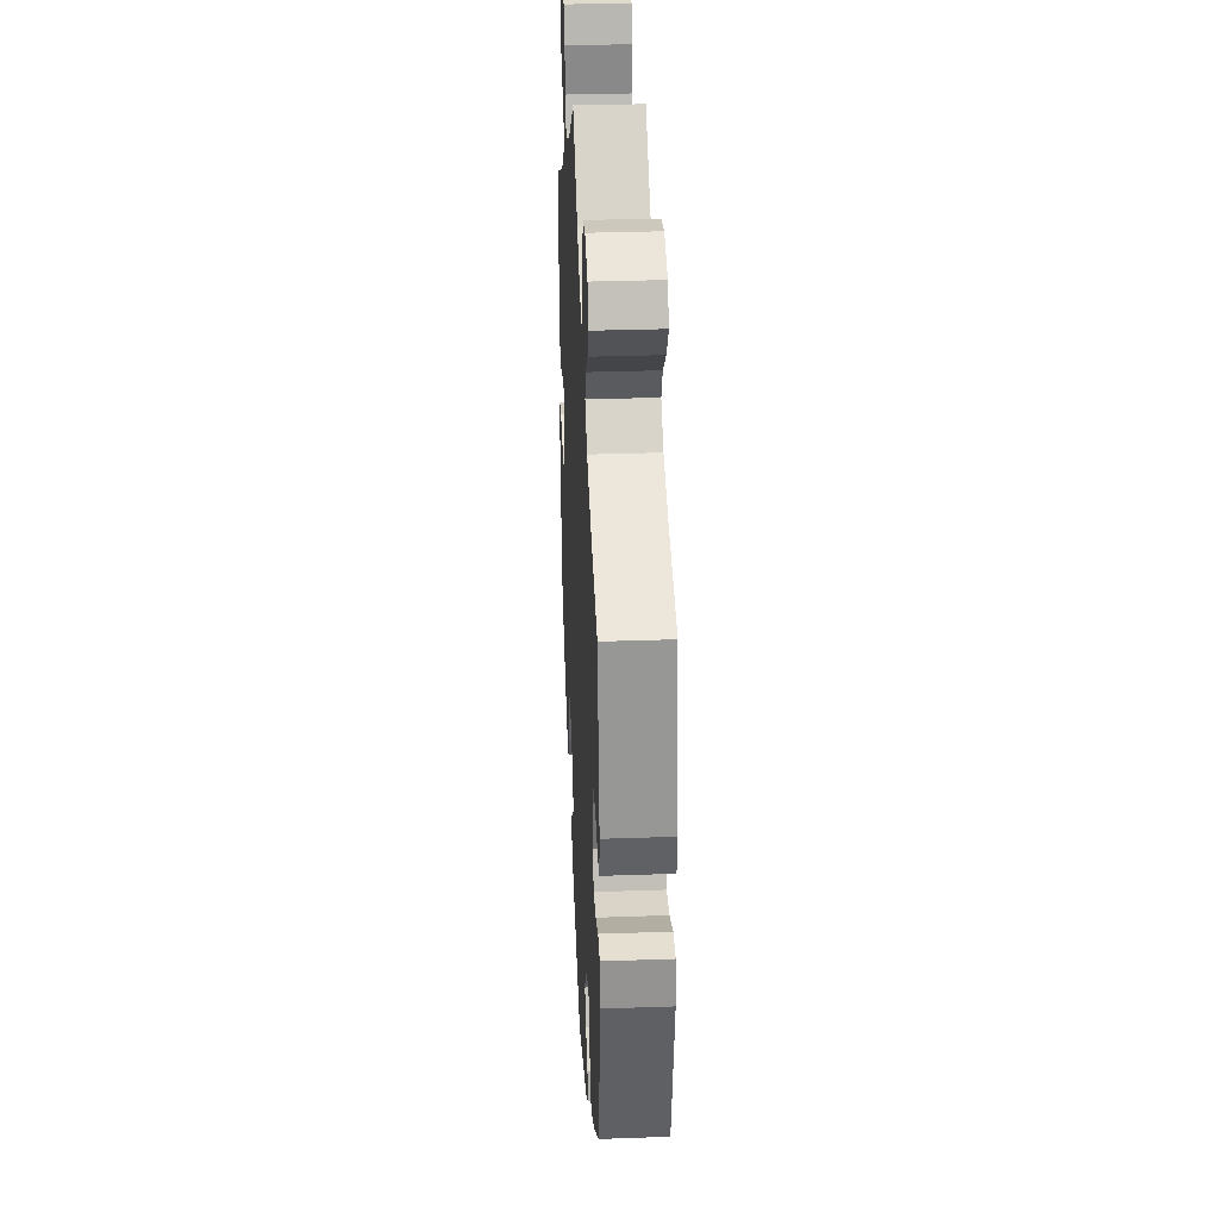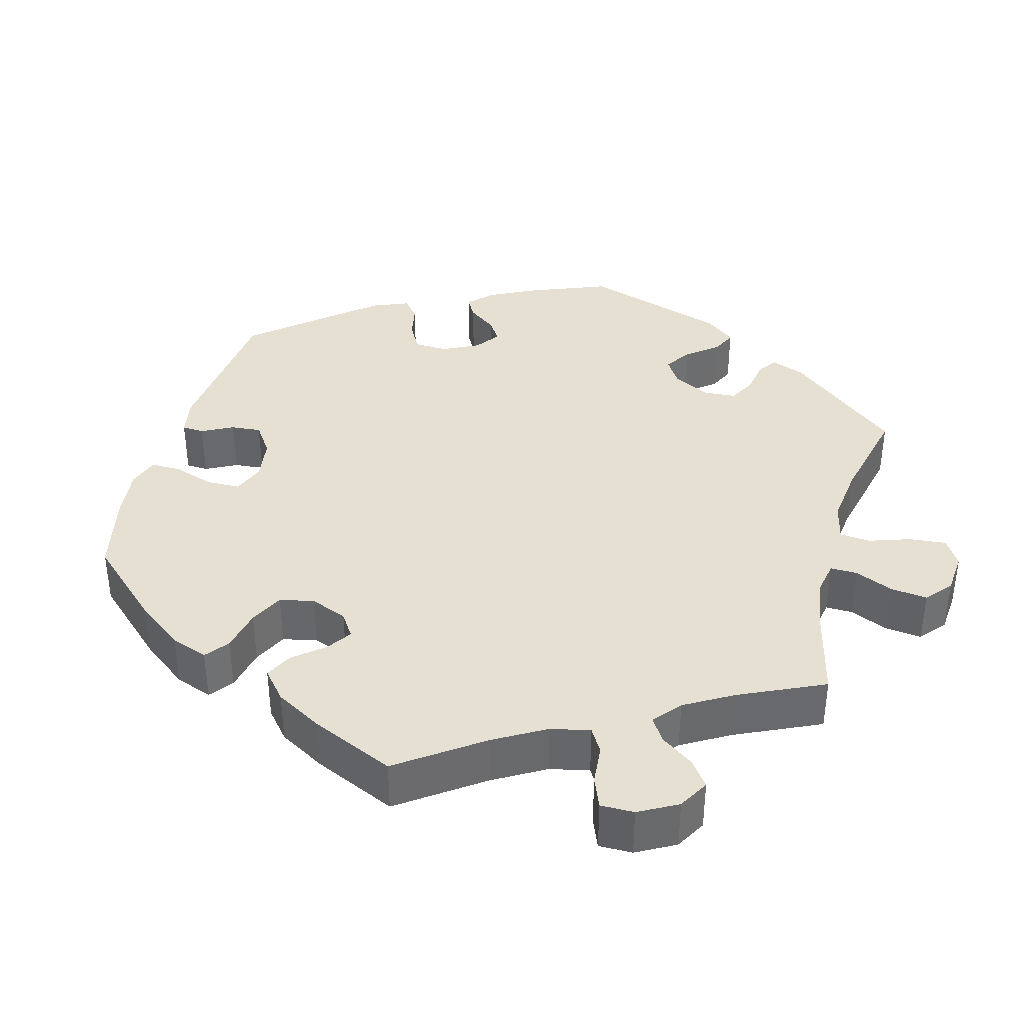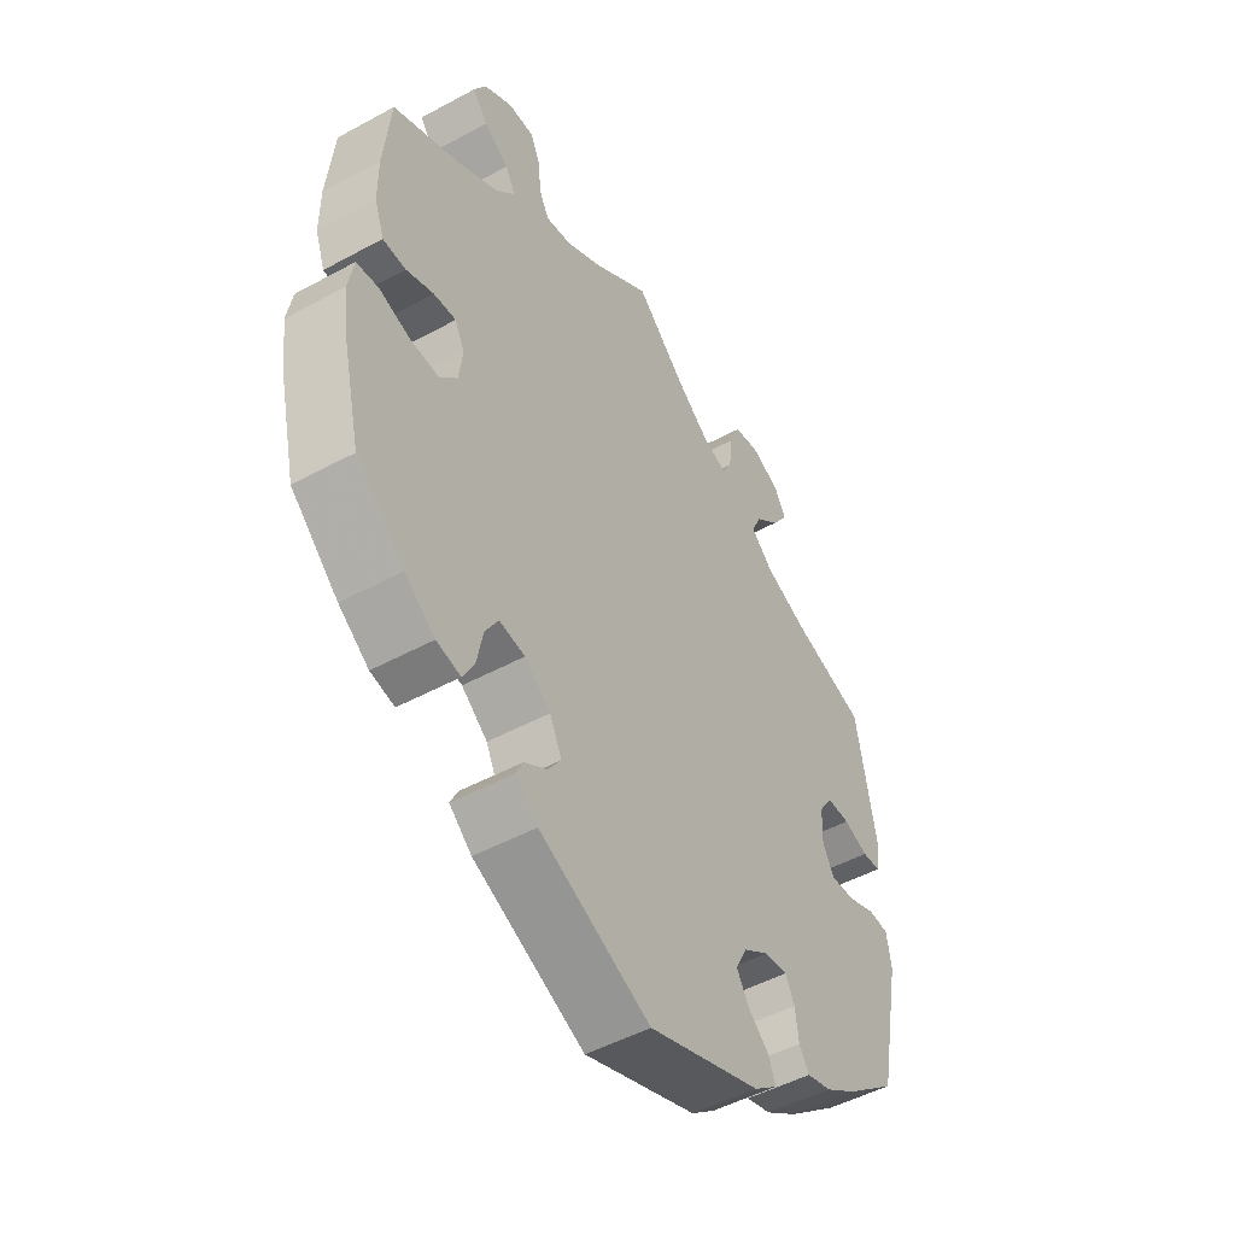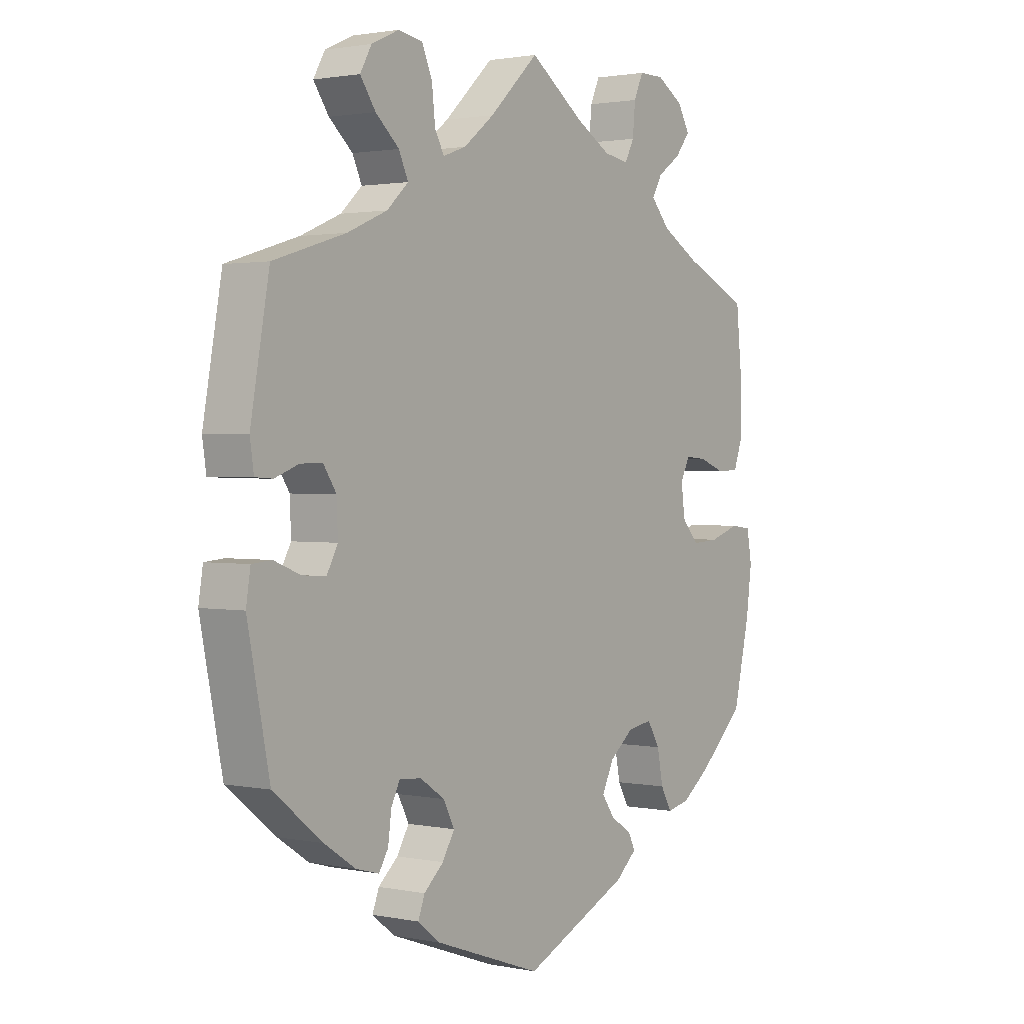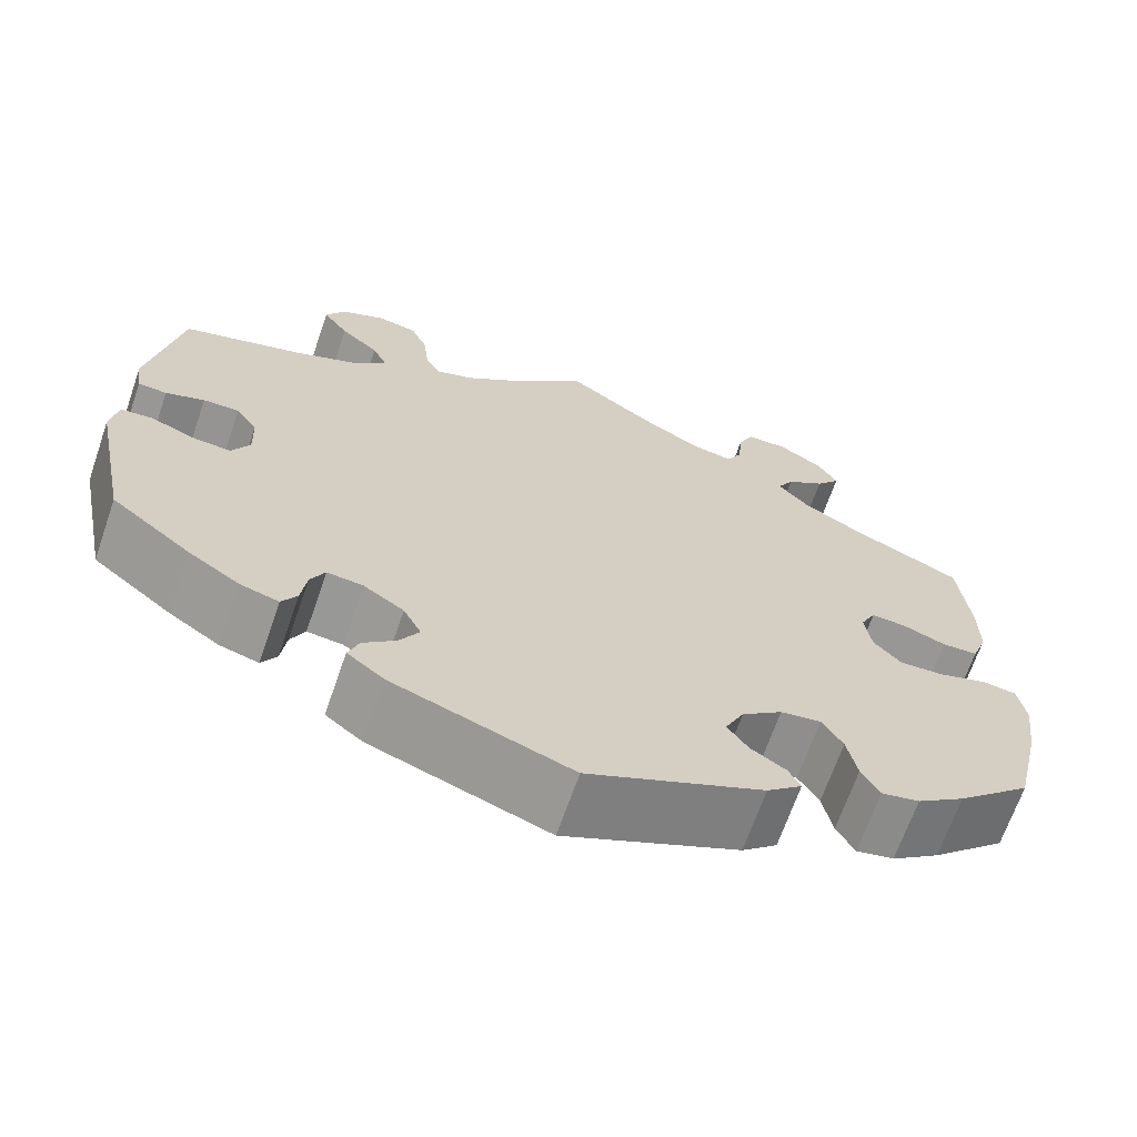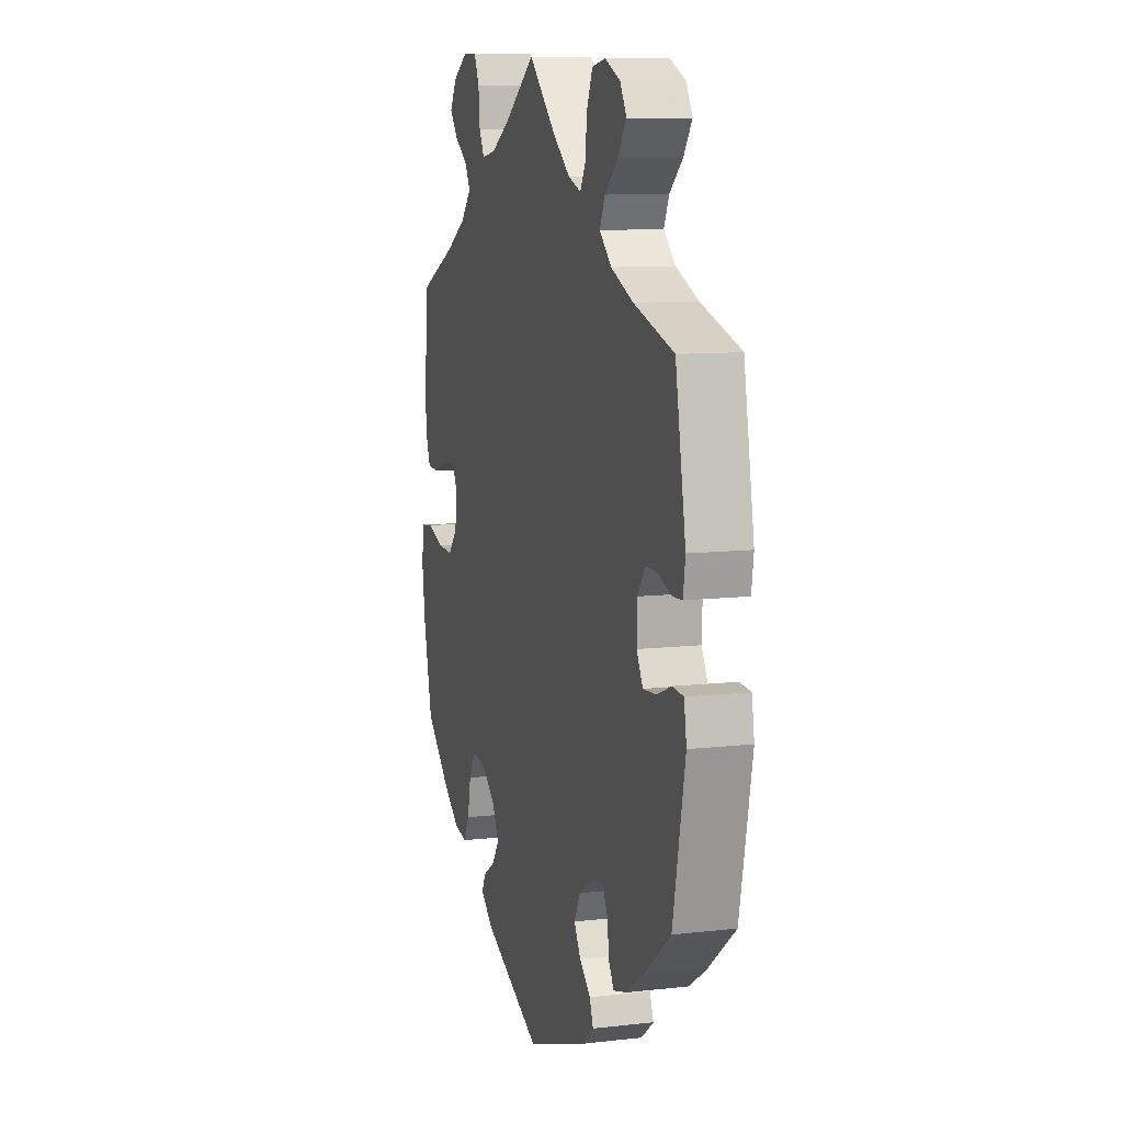
<metadata>
{"format":"obj","ext":"obj","renderer":"f3d","projection":"perspective","resolution":1024,"background":"white","views":[{"elev":32.5,"azim":87.2,"up":"+Z"},{"elev":37.7,"azim":-45.0,"up":"+Y"},{"elev":-49.0,"azim":-58.8,"up":"+Z"},{"elev":1.7,"azim":125.8,"up":"+Z"},{"elev":-67.5,"azim":160.9,"up":"+Z"},{"elev":9.8,"azim":73.4,"up":"+Z"}]}
</metadata>
<code>
v -0.38 0.07 0.344
v -0.312 0.07 0.383
v -0.277 0.07 0.422
v -0.295 0.07 0.454
v -0.338 0.07 0.484
v -0.365 0.07 0.518
v -0.343 0.07 0.556
v -0.294 0.07 0.586
v -0.248 0.07 0.586
v -0.231 0.07 0.548
v -0.226 0.07 0.496
v -0.209 0.07 0.463
v -0.163 0.07 0.471
v -0.1 0.07 0.507
v 0 0.07 0.578
v 0.09 0.07 0.493
v 0.146 0.07 0.449
v 0.188 0.07 0.434
v 0.205 0.07 0.465
v 0.211 0.07 0.52
v 0.23 0.07 0.564
v 0.274 0.07 0.572
v 0.324 0.07 0.549
v 0.345 0.07 0.512
v 0.317 0.07 0.472
v 0.274 0.07 0.434
v 0.257 0.07 0.397
v 0.296 0.07 0.361
v 0.369 0.07 0.33
v 0.5 0.07 0.29
v 0.534 0.07 0.102
v 0.527 0.07 0.055
v 0.495 0.07 0.053
v 0.452 0.07 0.069
v 0.412 0.07 0.07
v 0.388 0.07 0.034
v 0.386 0.07 -0.021
v 0.406 0.07 -0.058
v 0.449 0.07 -0.055
v 0.497 0.07 -0.036
v 0.533 0.07 -0.039
v 0.541 0.07 -0.089
v 0.501 0.07 -0.288
v 0.412 0.07 -0.359
v 0.356 0.07 -0.396
v 0.313 0.07 -0.408
v 0.296 0.07 -0.38
v 0.29 0.07 -0.334
v 0.274 0.07 -0.302
v 0.234 0.07 -0.306
v 0.189 0.07 -0.336
v 0.169 0.07 -0.375
v 0.191 0.07 -0.412
v 0.227 0.07 -0.444
v 0.239 0.07 -0.476
v 0.198 0.07 -0.508
v 0.001 0.07 -0.578
v -0.193 0.07 -0.49
v -0.232 0.07 -0.456
v -0.219 0.07 -0.43
v -0.18 0.07 -0.405
v -0.157 0.07 -0.372
v -0.178 0.07 -0.328
v -0.223 0.07 -0.292
v -0.268 0.07 -0.285
v -0.291 0.07 -0.323
v -0.302 0.07 -0.378
v -0.322 0.07 -0.414
v -0.364 0.07 -0.405
v -0.417 0.07 -0.366
v -0.5 0.07 -0.289
v -0.53 0.07 -0.16
v -0.54 0.07 -0.083
v -0.531 0.07 -0.032
v -0.493 0.07 -0.027
v -0.438 0.07 -0.045
v -0.389 0.07 -0.048
v -0.358 0.07 -0.014
v -0.351 0.07 0.038
v -0.368 0.07 0.072
v -0.407 0.07 0.069
v -0.455 0.07 0.051
v -0.495 0.07 0.053
v -0.512 0.07 0.1
v -0.512 0.07 0.17
v -0.5 0.07 0.289
v -0.38 0 0.344
v -0.312 0 0.383
v -0.277 0 0.422
v -0.295 0 0.454
v -0.338 0 0.484
v -0.365 0 0.518
v -0.343 0 0.556
v -0.294 0 0.586
v -0.248 0 0.586
v -0.231 0 0.548
v -0.226 0 0.496
v -0.209 0 0.463
v -0.163 0 0.471
v -0.1 0 0.507
v 0 0 0.578
v 0.09 0 0.493
v 0.146 0 0.449
v 0.188 0 0.434
v 0.205 0 0.465
v 0.211 0 0.52
v 0.23 0 0.564
v 0.274 0 0.572
v 0.324 0 0.549
v 0.345 0 0.512
v 0.317 0 0.472
v 0.274 0 0.434
v 0.257 0 0.397
v 0.296 0 0.361
v 0.369 0 0.33
v 0.5 0 0.29
v 0.534 0 0.102
v 0.527 0 0.055
v 0.495 0 0.053
v 0.452 0 0.069
v 0.412 0 0.07
v 0.388 0 0.034
v 0.386 0 -0.021
v 0.406 0 -0.058
v 0.449 0 -0.055
v 0.497 0 -0.036
v 0.533 0 -0.039
v 0.541 0 -0.089
v 0.501 0 -0.288
v 0.412 0 -0.359
v 0.356 0 -0.396
v 0.313 0 -0.408
v 0.296 0 -0.38
v 0.29 0 -0.334
v 0.274 0 -0.302
v 0.234 0 -0.306
v 0.189 0 -0.336
v 0.169 0 -0.375
v 0.191 0 -0.412
v 0.227 0 -0.444
v 0.239 0 -0.476
v 0.198 0 -0.508
v 0.001 0 -0.578
v -0.193 0 -0.49
v -0.232 0 -0.456
v -0.219 0 -0.43
v -0.18 0 -0.405
v -0.157 0 -0.372
v -0.178 0 -0.328
v -0.223 0 -0.292
v -0.268 0 -0.285
v -0.291 0 -0.323
v -0.302 0 -0.378
v -0.322 0 -0.414
v -0.364 0 -0.405
v -0.417 0 -0.366
v -0.5 0 -0.289
v -0.53 0 -0.16
v -0.54 0 -0.083
v -0.531 0 -0.032
v -0.493 0 -0.027
v -0.438 0 -0.045
v -0.389 0 -0.048
v -0.358 0 -0.014
v -0.351 0 0.038
v -0.368 0 0.072
v -0.407 0 0.069
v -0.455 0 0.051
v -0.495 0 0.053
v -0.512 0 0.1
v -0.512 0 0.17
v -0.5 0 0.289
f 85 86 1
f 84 85 1 2
f 81 82 83 84
f 80 81 84 2
f 79 80 2 3
f 78 79 3
f 73 74 75 76
f 73 76 77
f 72 73 77
f 71 72 77
f 70 71 77 78
f 66 67 68 69
f 65 66 69 70
f 58 59 60 61
f 58 61 62
f 57 58 62
f 56 57 62 63
f 53 54 55 56
f 52 53 56 63
f 45 46 47 48
f 45 48 49
f 44 45 49
f 43 44 49
f 42 43 49
f 39 40 41 42
f 38 39 42 49
f 37 38 49 50
f 31 32 33 34
f 29 30 31 34
f 28 29 34 35
f 27 28 35 36
f 23 24 25 26
f 23 26 27
f 22 23 27
f 19 20 21 22
f 18 19 22 27
f 17 18 27 36
f 14 15 16
f 13 14 16 17
f 12 13 17 36
f 8 9 10 11
f 8 11 12
f 7 8 12
f 4 5 6 7
f 3 4 7 12
f 65 70 78 3
f 51 52 63 64
f 50 51 64 65
f 36 37 50 65
f 3 12 36 65
f 87 172 171
f 88 87 171 170
f 170 169 168 167
f 88 170 167 166
f 89 88 166 165
f 89 165 164
f 162 161 160 159
f 163 162 159
f 163 159 158
f 163 158 157
f 164 163 157 156
f 155 154 153 152
f 156 155 152 151
f 147 146 145 144
f 148 147 144
f 148 144 143
f 149 148 143 142
f 142 141 140 139
f 149 142 139 138
f 134 133 132 131
f 135 134 131
f 135 131 130
f 135 130 129
f 135 129 128
f 128 127 126 125
f 135 128 125 124
f 136 135 124 123
f 120 119 118 117
f 120 117 116 115
f 121 120 115 114
f 122 121 114 113
f 112 111 110 109
f 113 112 109
f 113 109 108
f 108 107 106 105
f 113 108 105 104
f 122 113 104 103
f 102 101 100
f 103 102 100 99
f 122 103 99 98
f 97 96 95 94
f 98 97 94
f 98 94 93
f 93 92 91 90
f 98 93 90 89
f 89 164 156 151
f 150 149 138 137
f 151 150 137 136
f 151 136 123 122
f 151 122 98 89
f 1 87 88 2
f 2 88 89 3
f 3 89 90 4
f 4 90 91 5
f 5 91 92 6
f 6 92 93 7
f 7 93 94 8
f 8 94 95 9
f 9 95 96 10
f 10 96 97 11
f 11 97 98 12
f 12 98 99 13
f 13 99 100 14
f 14 100 101 15
f 15 101 102 16
f 16 102 103 17
f 17 103 104 18
f 18 104 105 19
f 19 105 106 20
f 20 106 107 21
f 21 107 108 22
f 22 108 109 23
f 23 109 110 24
f 24 110 111 25
f 25 111 112 26
f 26 112 113 27
f 27 113 114 28
f 28 114 115 29
f 29 115 116 30
f 30 116 117 31
f 31 117 118 32
f 32 118 119 33
f 33 119 120 34
f 34 120 121 35
f 35 121 122 36
f 36 122 123 37
f 37 123 124 38
f 38 124 125 39
f 39 125 126 40
f 40 126 127 41
f 41 127 128 42
f 42 128 129 43
f 43 129 130 44
f 44 130 131 45
f 45 131 132 46
f 46 132 133 47
f 47 133 134 48
f 48 134 135 49
f 49 135 136 50
f 50 136 137 51
f 51 137 138 52
f 52 138 139 53
f 53 139 140 54
f 54 140 141 55
f 55 141 142 56
f 56 142 143 57
f 57 143 144 58
f 58 144 145 59
f 59 145 146 60
f 60 146 147 61
f 61 147 148 62
f 62 148 149 63
f 63 149 150 64
f 64 150 151 65
f 65 151 152 66
f 66 152 153 67
f 67 153 154 68
f 68 154 155 69
f 69 155 156 70
f 70 156 157 71
f 71 157 158 72
f 72 158 159 73
f 73 159 160 74
f 74 160 161 75
f 75 161 162 76
f 76 162 163 77
f 77 163 164 78
f 78 164 165 79
f 79 165 166 80
f 80 166 167 81
f 81 167 168 82
f 82 168 169 83
f 83 169 170 84
f 84 170 171 85
f 85 171 172 86
f 86 172 87 1

</code>
